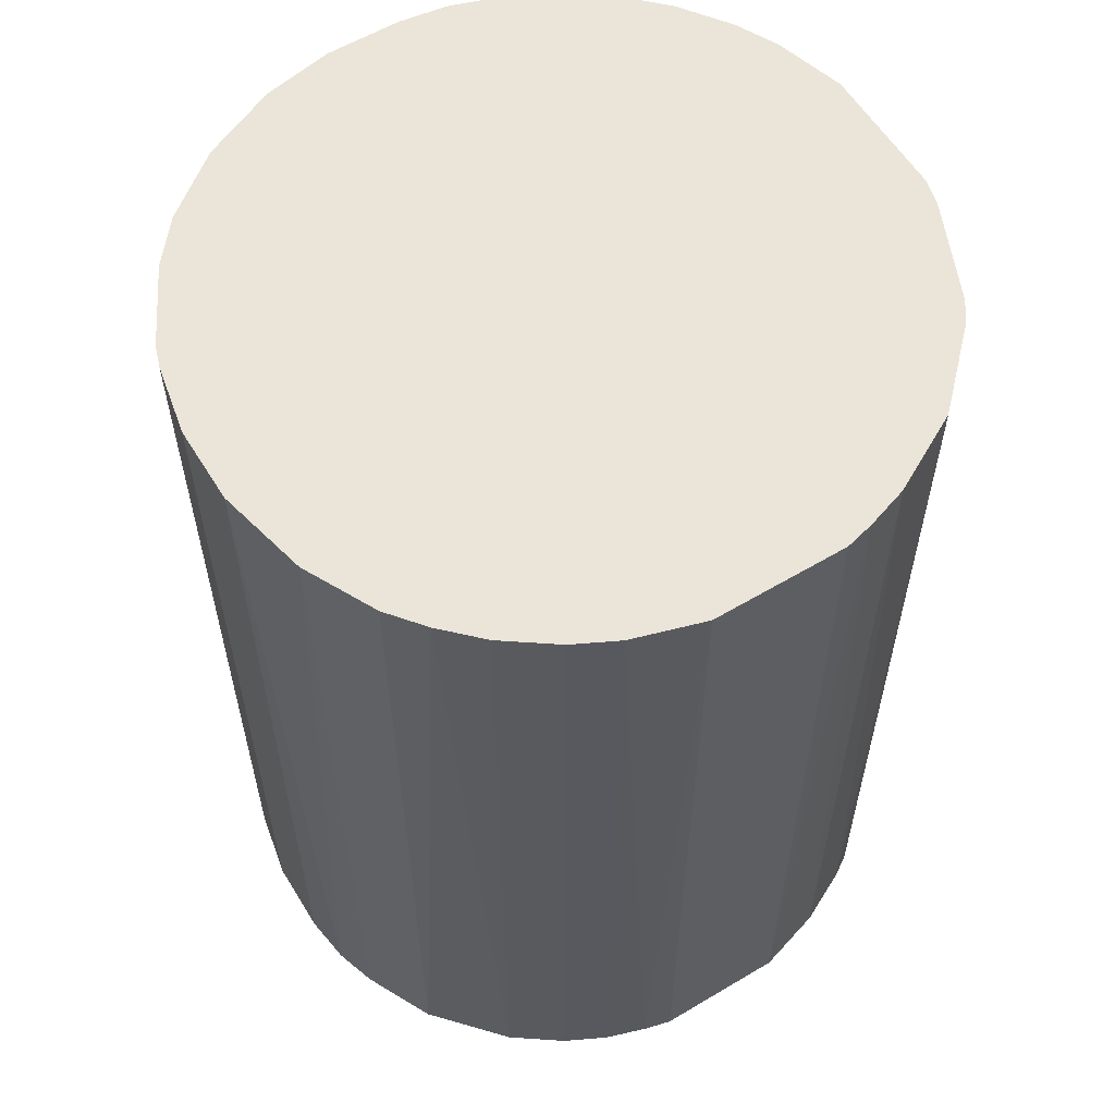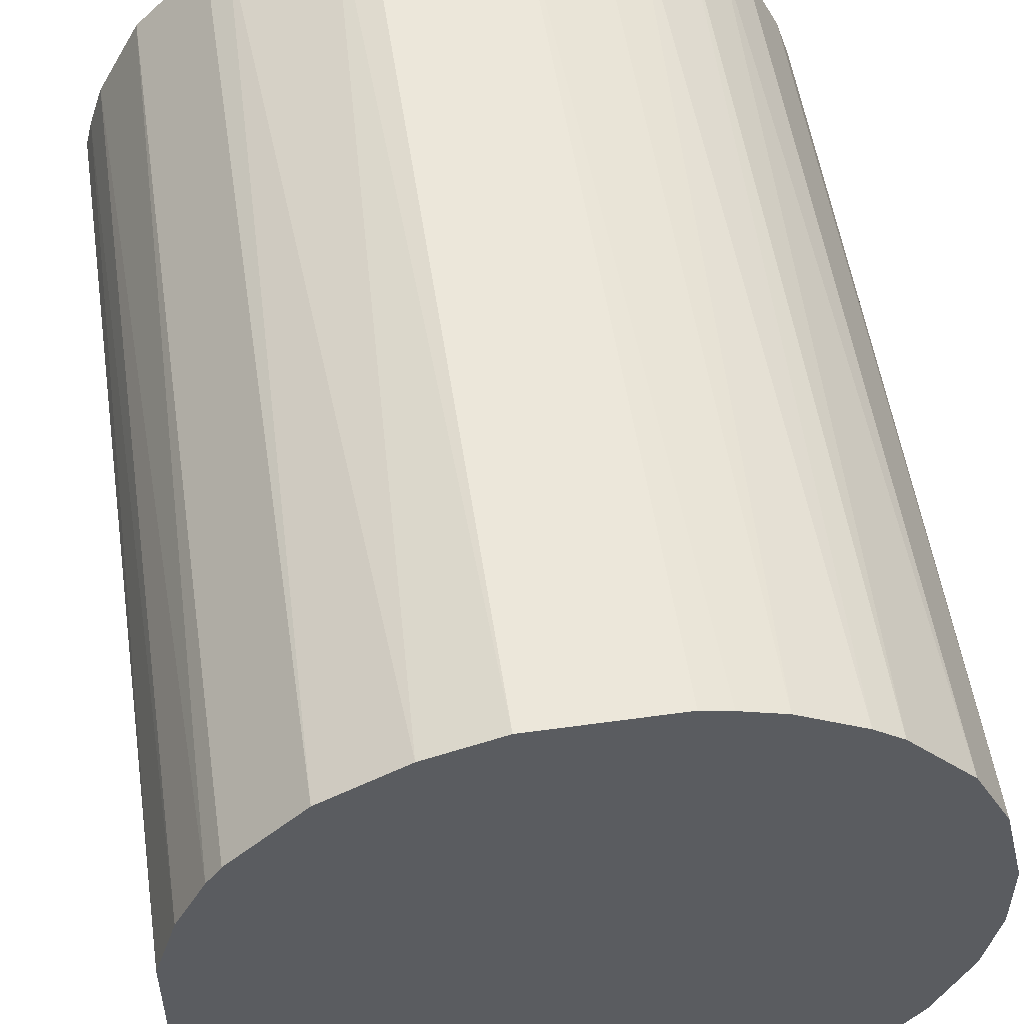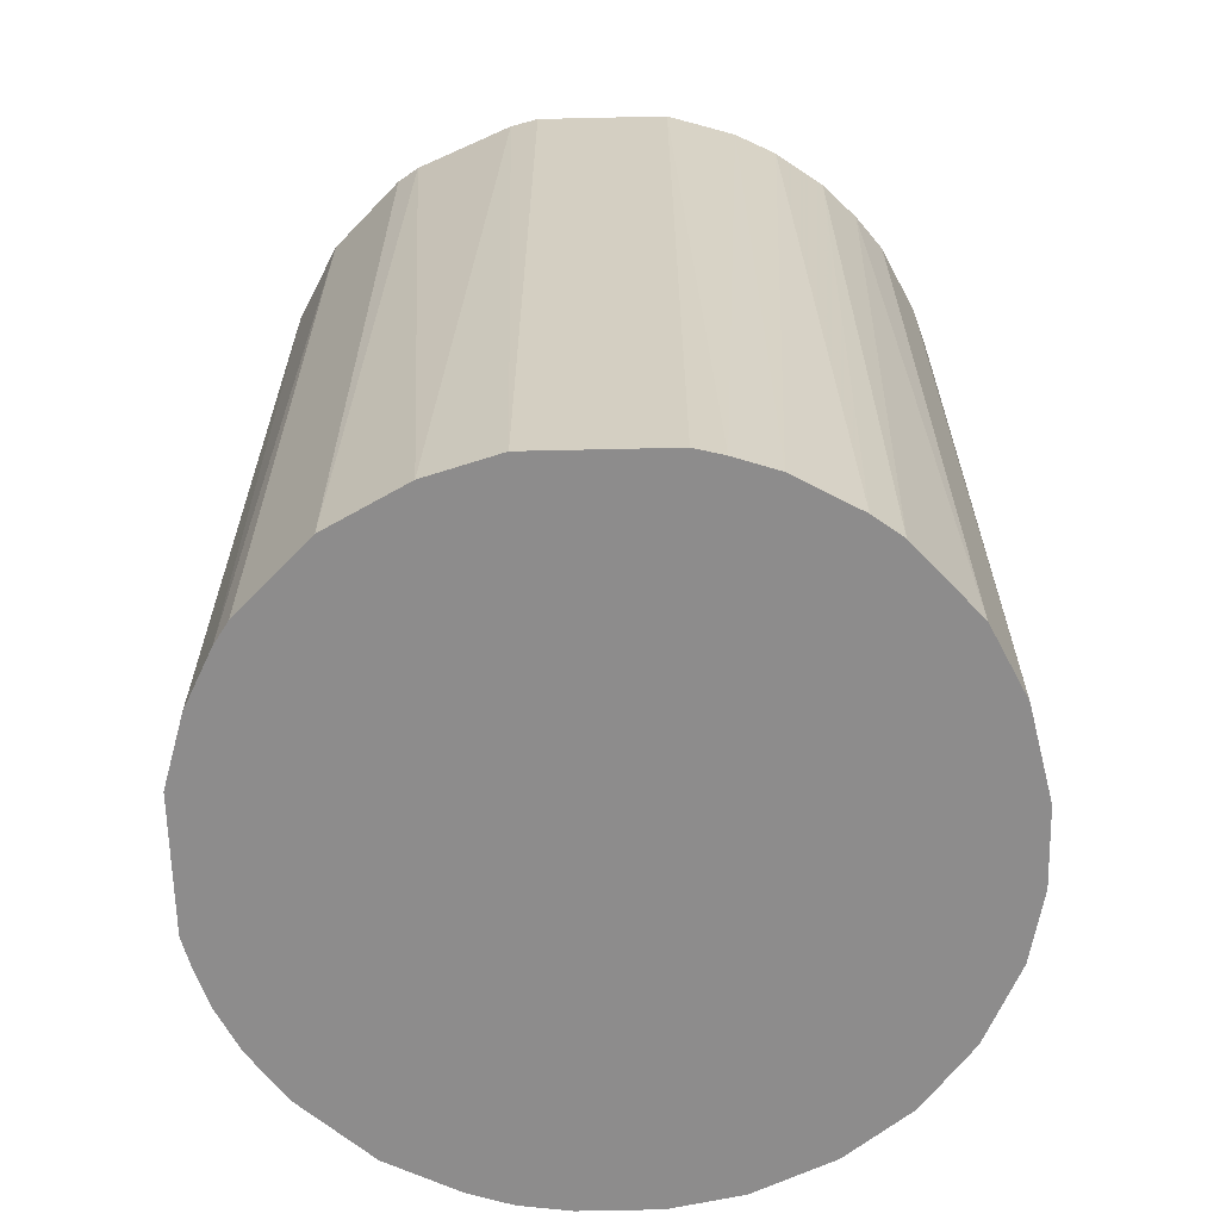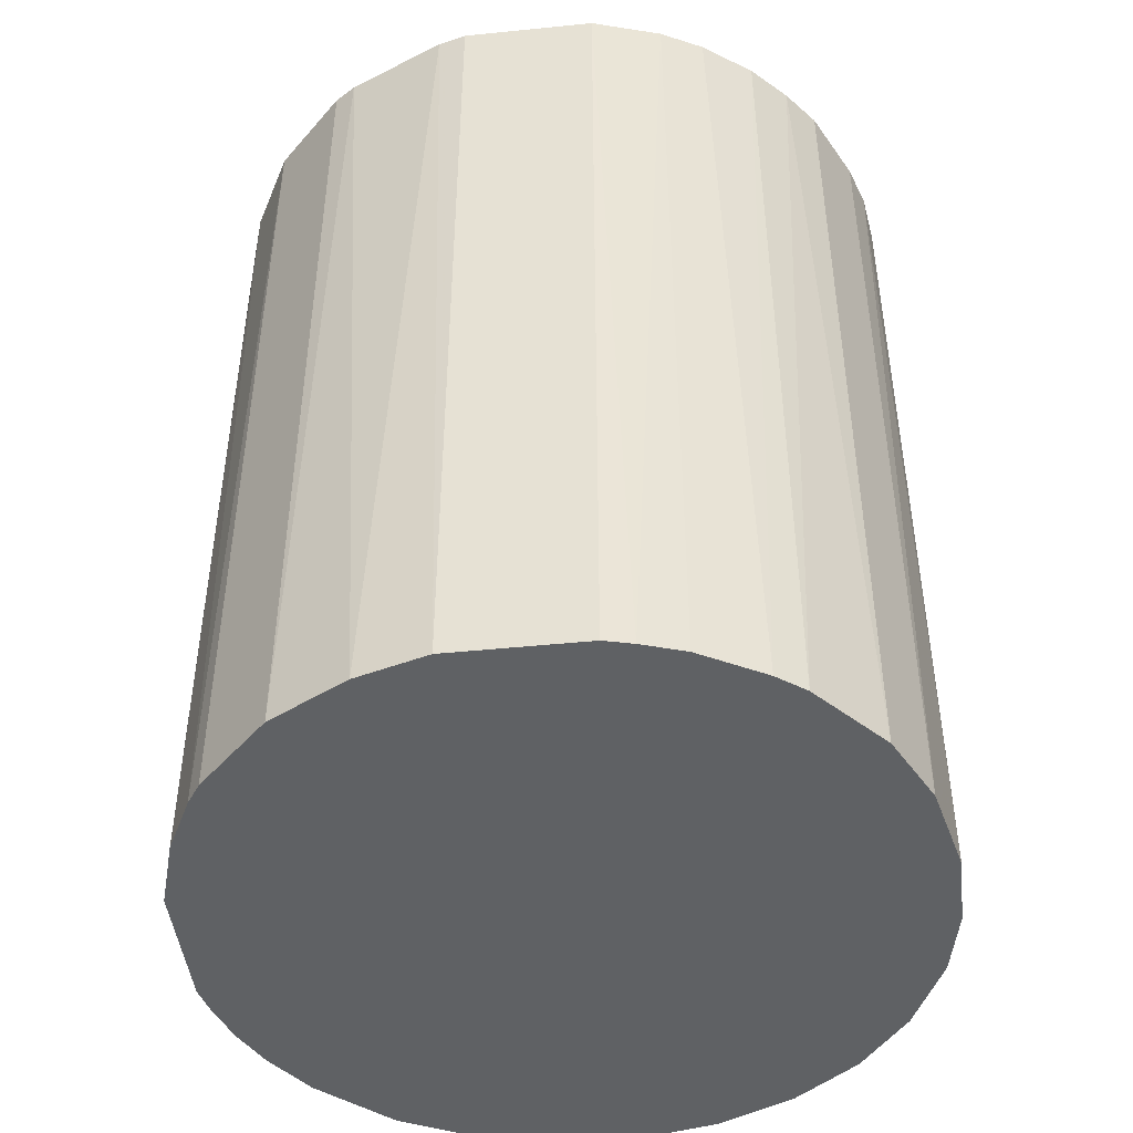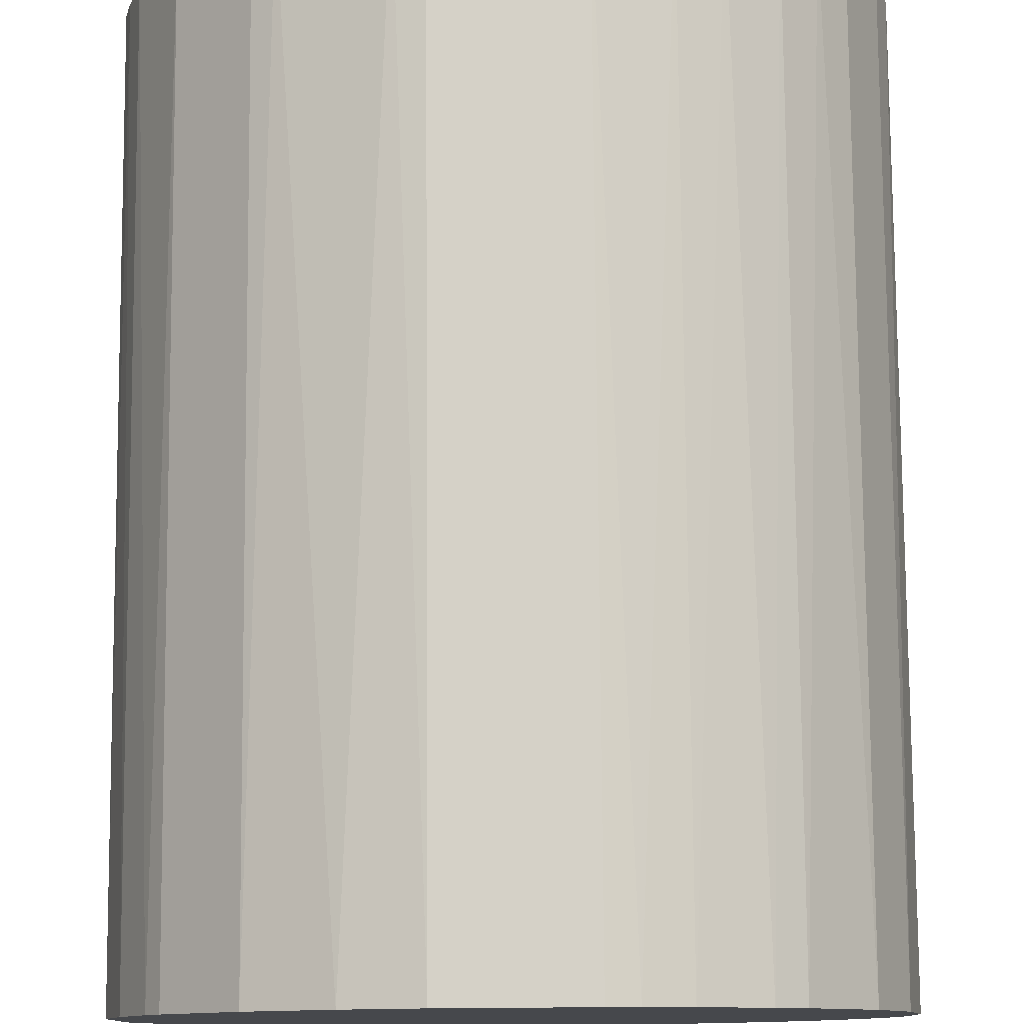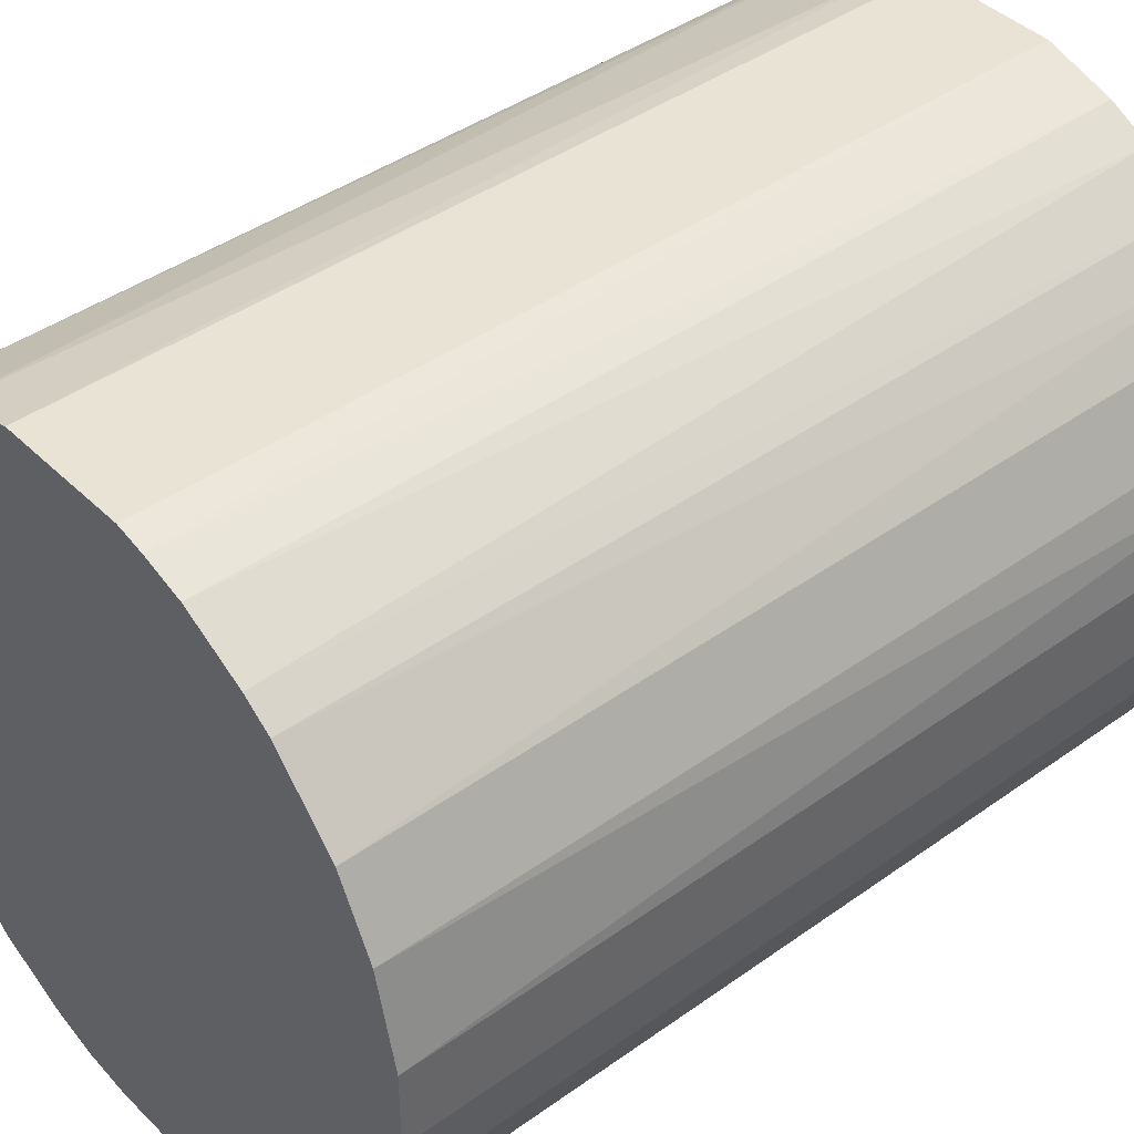
<metadata>
{"format":"obj","ext":"obj","renderer":"f3d","projection":"perspective","resolution":1024,"background":"white","views":[{"elev":58.8,"azim":58.5,"up":"+Z"},{"elev":53.4,"azim":171.5,"up":"+Y"},{"elev":-64.3,"azim":-178.7,"up":"+Z"},{"elev":-46.0,"azim":-173.4,"up":"+Z"},{"elev":78.7,"azim":179.6,"up":"+Y"},{"elev":42.0,"azim":-130.7,"up":"+Y"}]}
</metadata>
<code>
o convex_0
v -0.02195 -0.007226 -0.02946
v 0.02269 0.004272 0.02946
v 0.02222 0.006114 0.02946
v 0.02269 0.004272 -0.02946
v -0.006308 0.02222 -0.02946
v -0.02149 0.008415 0.02946
v 0.002434 -0.02288 0.02946
v 0.01302 -0.01919 -0.02946
v 0.006118 0.02222 0.02946
v -0.01367 -0.01873 0.02946
v -0.007226 -0.02195 -0.02946
v 0.01394 0.01854 -0.02946
v 0.01992 -0.01183 0.02946
v -0.01919 0.01302 -0.02946
v -0.01183 0.01992 0.02946
v -0.02195 -0.007226 0.02946
v 0.02222 -0.006303 -0.02946
v 0.01854 0.01394 0.02946
v -0.01643 -0.01643 -0.02946
v -0.02288 0.002434 -0.02946
v 0.01302 -0.01919 0.02946
v 0.005654 -0.02241 -0.02946
v 0.004276 0.02269 -0.02946
v -0.004466 0.02269 0.02946
v 0.01946 0.01256 -0.02946
v 0.02269 -0.004461 0.02946
v 0.01762 -0.01505 -0.02946
v -0.007226 -0.02195 0.02946
v -0.01965 -0.01229 0.02946
v -0.01321 0.019 -0.02946
v -0.01735 0.01532 0.02946
v -0.02288 -0.002624 0.02946
v 0.01256 0.01946 0.02946
v -0.002624 -0.02288 -0.02946
v 0.008419 -0.02149 0.02946
v 0.008879 0.02131 -0.02946
v -0.01229 -0.01965 -0.02946
v -0.02149 0.008415 -0.02946
v -0.02241 0.005654 0.02946
v -0.01965 -0.01229 -0.02946
v 0.02131 -0.009064 -0.02946
v 0.01532 -0.01735 0.02946
v -0.002624 -0.02288 0.02946
v -0.02288 -0.002624 -0.02946
v 0.02131 0.008874 0.02946
v -0.004466 0.02269 -0.02946
v 0.004276 0.02269 0.02946
v 0.02269 -0.004461 -0.02946
v -0.01643 -0.01643 0.02946
v 0.02131 0.008874 -0.02946
v -0.01505 0.01762 -0.02946
v -0.009068 0.02131 -0.02946
v -0.01919 0.01302 0.02946
v -0.009068 0.02131 0.02946
v 0.02131 -0.009064 0.02946
v 0.002434 -0.02288 -0.02946
v -0.008609 -0.02149 0.02946
v -0.02288 0.002434 0.02946
v -0.01505 0.01762 0.02946
v 0.008419 -0.02149 -0.02946
v 0.01762 -0.01505 0.02946
v 0.01854 0.01394 -0.02946
v 0.01394 0.01854 0.02946
v 0.01992 -0.01183 -0.02946
f 27 41 64
f 3 2 4
f 4 1 5
f 2 3 6
f 2 6 7
f 1 4 8
f 6 3 9
f 7 6 10
f 1 8 11
f 4 5 12
f 2 7 13
f 5 1 14
f 6 9 15
f 10 6 16
f 8 4 17
f 9 3 18
f 1 11 19
f 14 1 20
f 13 7 21
f 11 8 22
f 12 5 23
f 15 9 24
f 4 12 25
f 4 2 26
f 2 13 26
f 8 17 27
f 7 10 28
f 16 1 29
f 10 16 29
f 5 14 30
f 6 15 31
f 1 16 32
f 16 6 32
f 9 18 33
f 11 22 34
f 28 11 34
f 21 7 35
f 8 21 35
f 7 22 35
f 23 9 36
f 12 23 36
f 9 33 36
f 33 12 36
f 19 11 37
f 10 19 37
f 6 14 38
f 14 20 38
f 38 20 39
f 32 6 39
f 6 38 39
f 1 19 40
f 29 1 40
f 19 29 40
f 27 17 41
f 21 8 42
f 13 21 42
f 8 27 42
f 7 28 43
f 34 7 43
f 28 34 43
f 20 1 44
f 1 32 44
f 32 20 44
f 18 3 45
f 25 18 45
f 23 5 46
f 5 24 46
f 24 23 46
f 9 23 47
f 24 9 47
f 23 24 47
f 17 4 48
f 4 26 48
f 26 17 48
f 19 10 49
f 10 29 49
f 29 19 49
f 3 4 50
f 4 25 50
f 45 3 50
f 25 45 50
f 30 14 51
f 14 31 51
f 5 30 52
f 30 15 52
f 14 6 53
f 6 31 53
f 31 14 53
f 24 5 54
f 15 24 54
f 5 52 54
f 52 15 54
f 26 13 55
f 17 26 55
f 13 41 55
f 41 17 55
f 22 7 56
f 34 22 56
f 7 34 56
f 28 10 57
f 11 28 57
f 37 11 57
f 10 37 57
f 20 32 58
f 39 20 58
f 32 39 58
f 15 30 59
f 31 15 59
f 30 51 59
f 51 31 59
f 22 8 60
f 8 35 60
f 35 22 60
f 27 13 61
f 13 42 61
f 42 27 61
f 12 18 62
f 25 12 62
f 18 25 62
f 18 12 63
f 33 18 63
f 12 33 63
f 13 27 64
f 41 13 64

</code>
